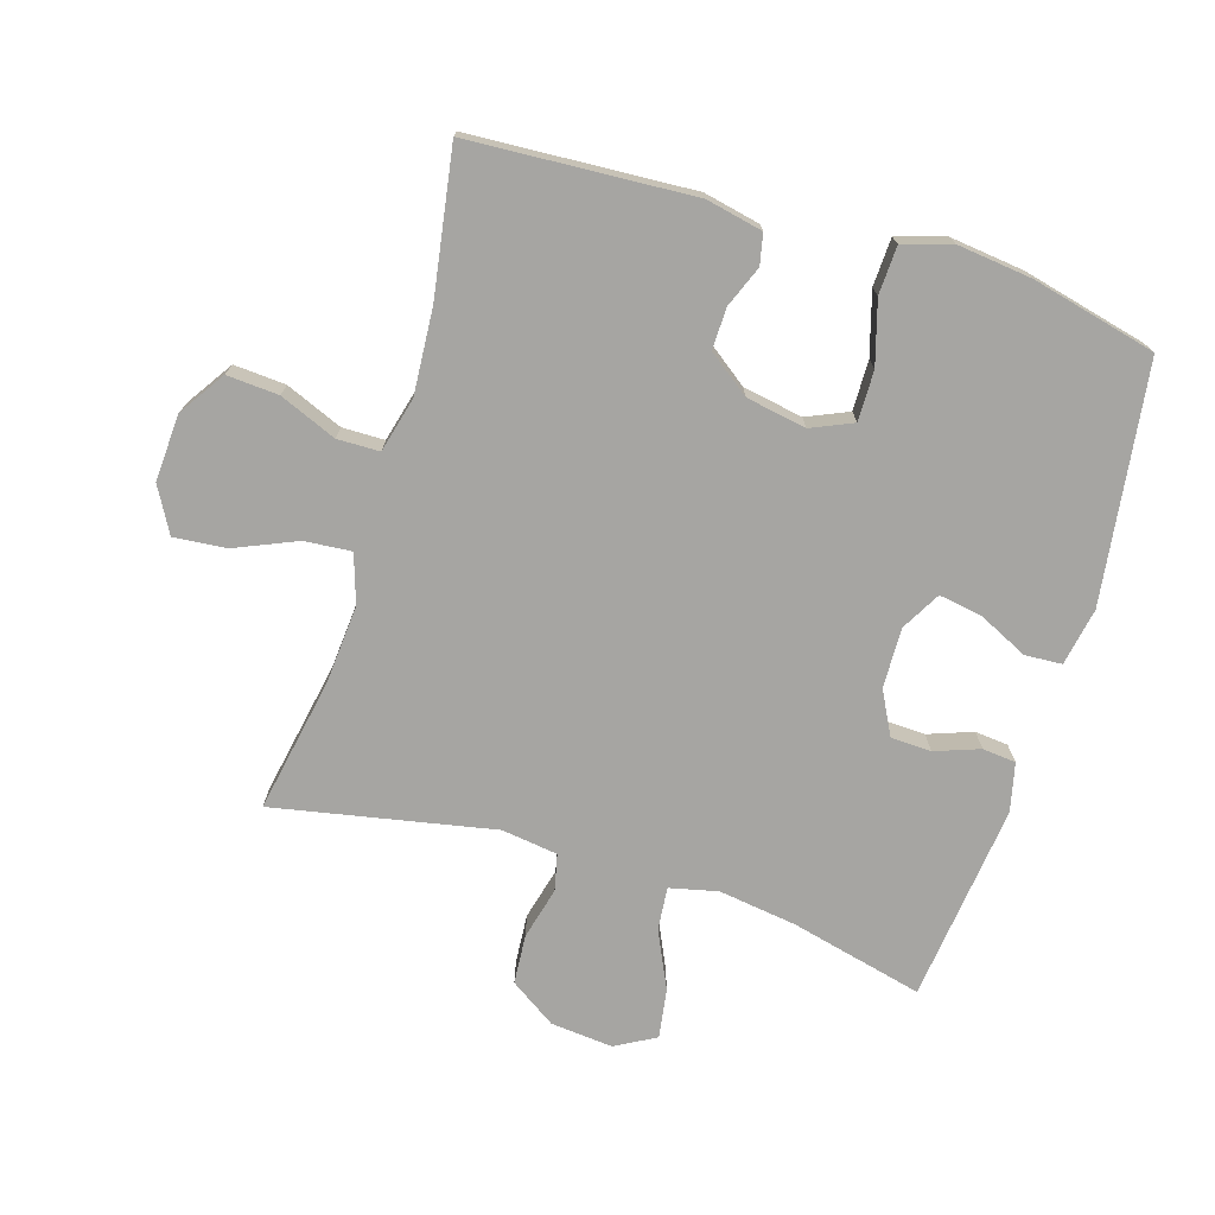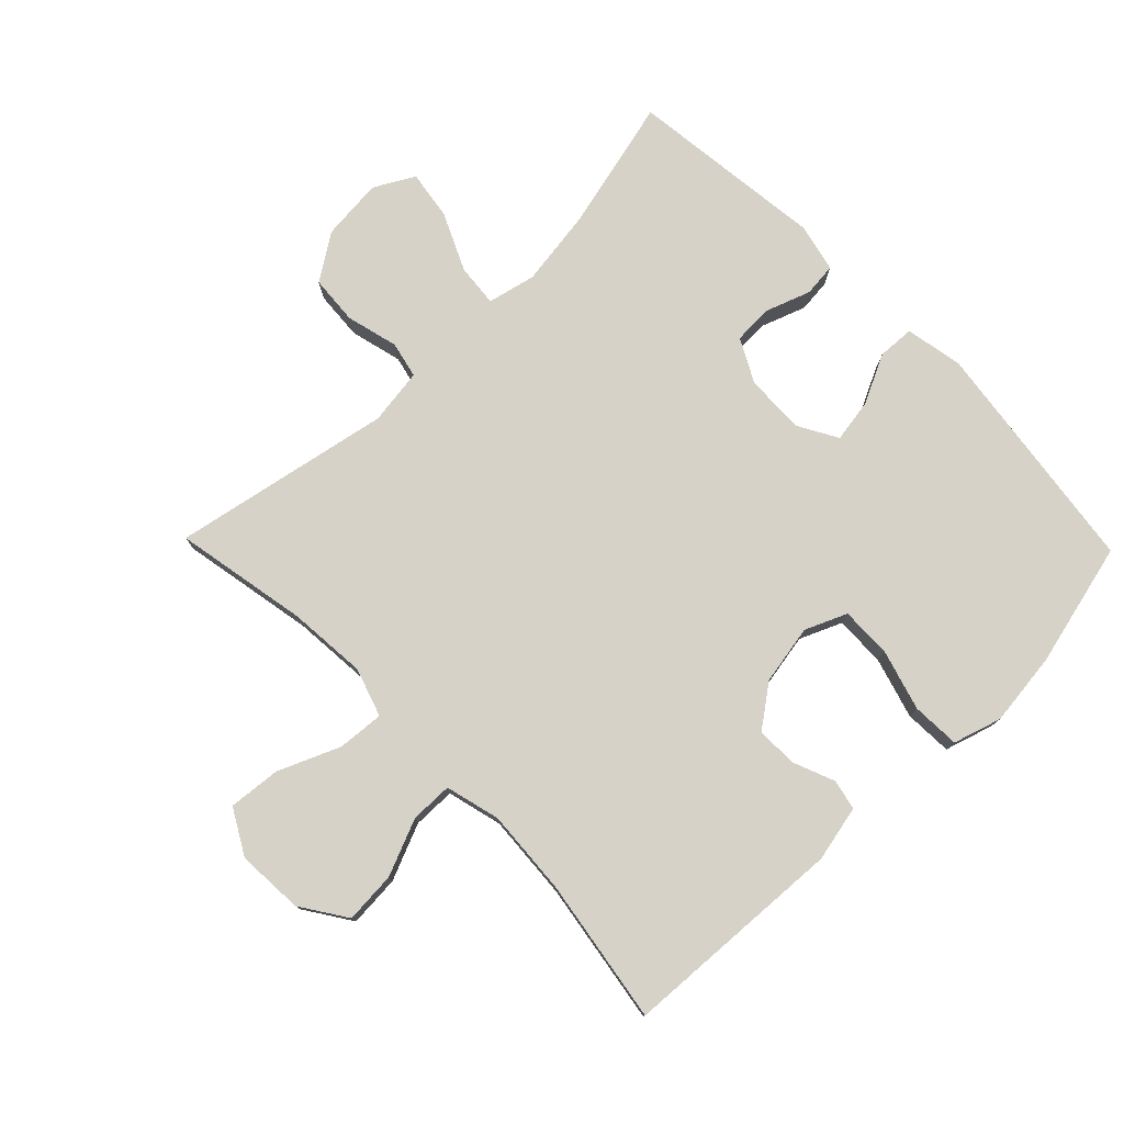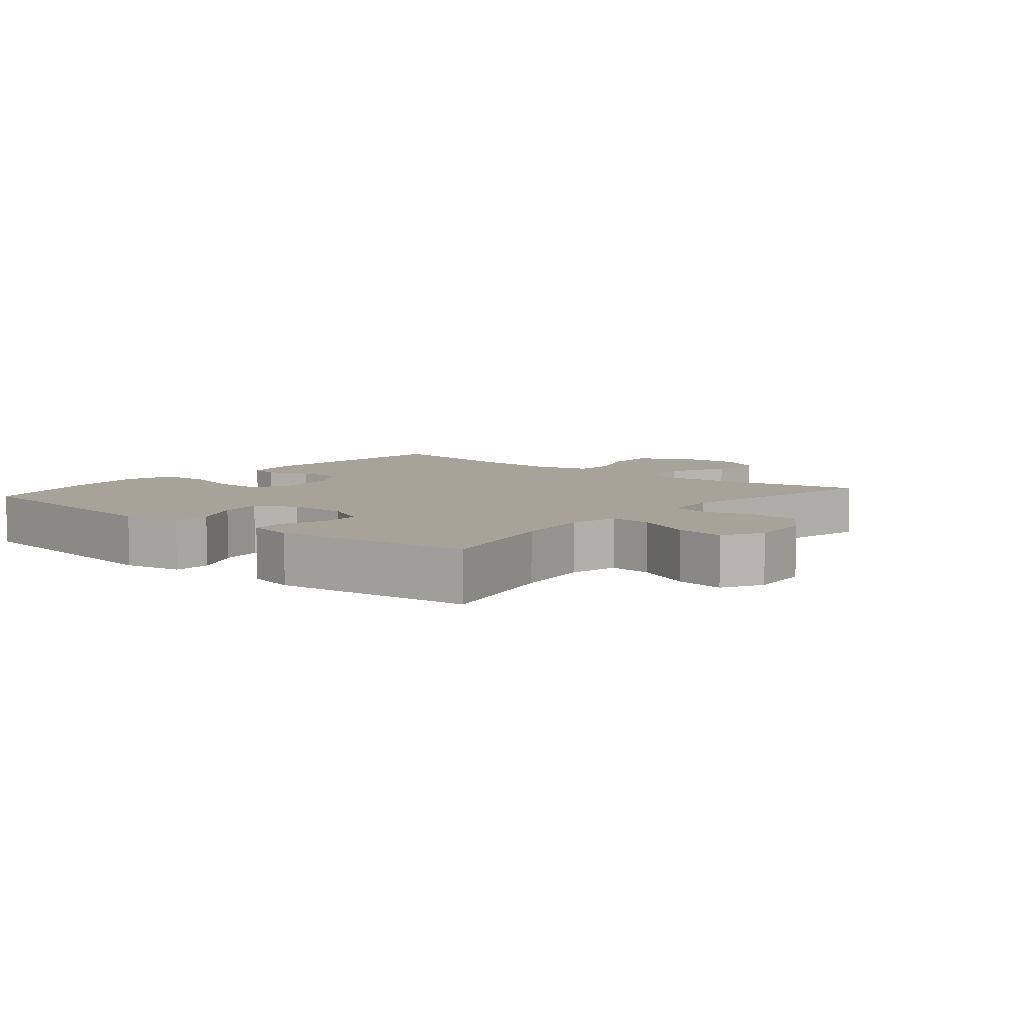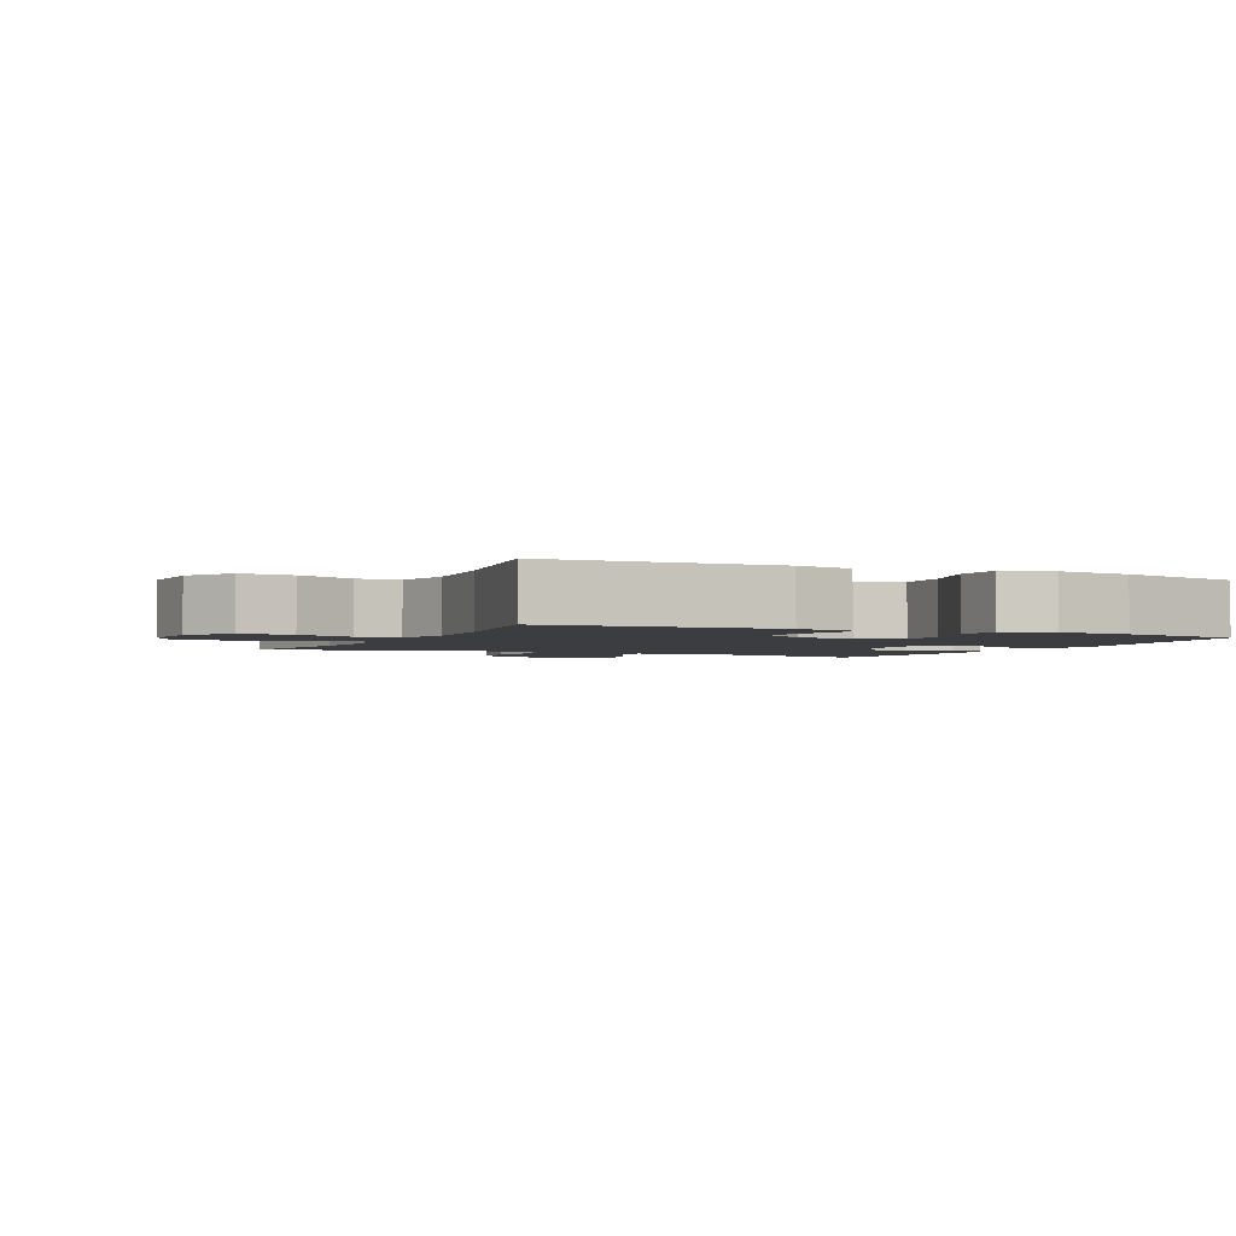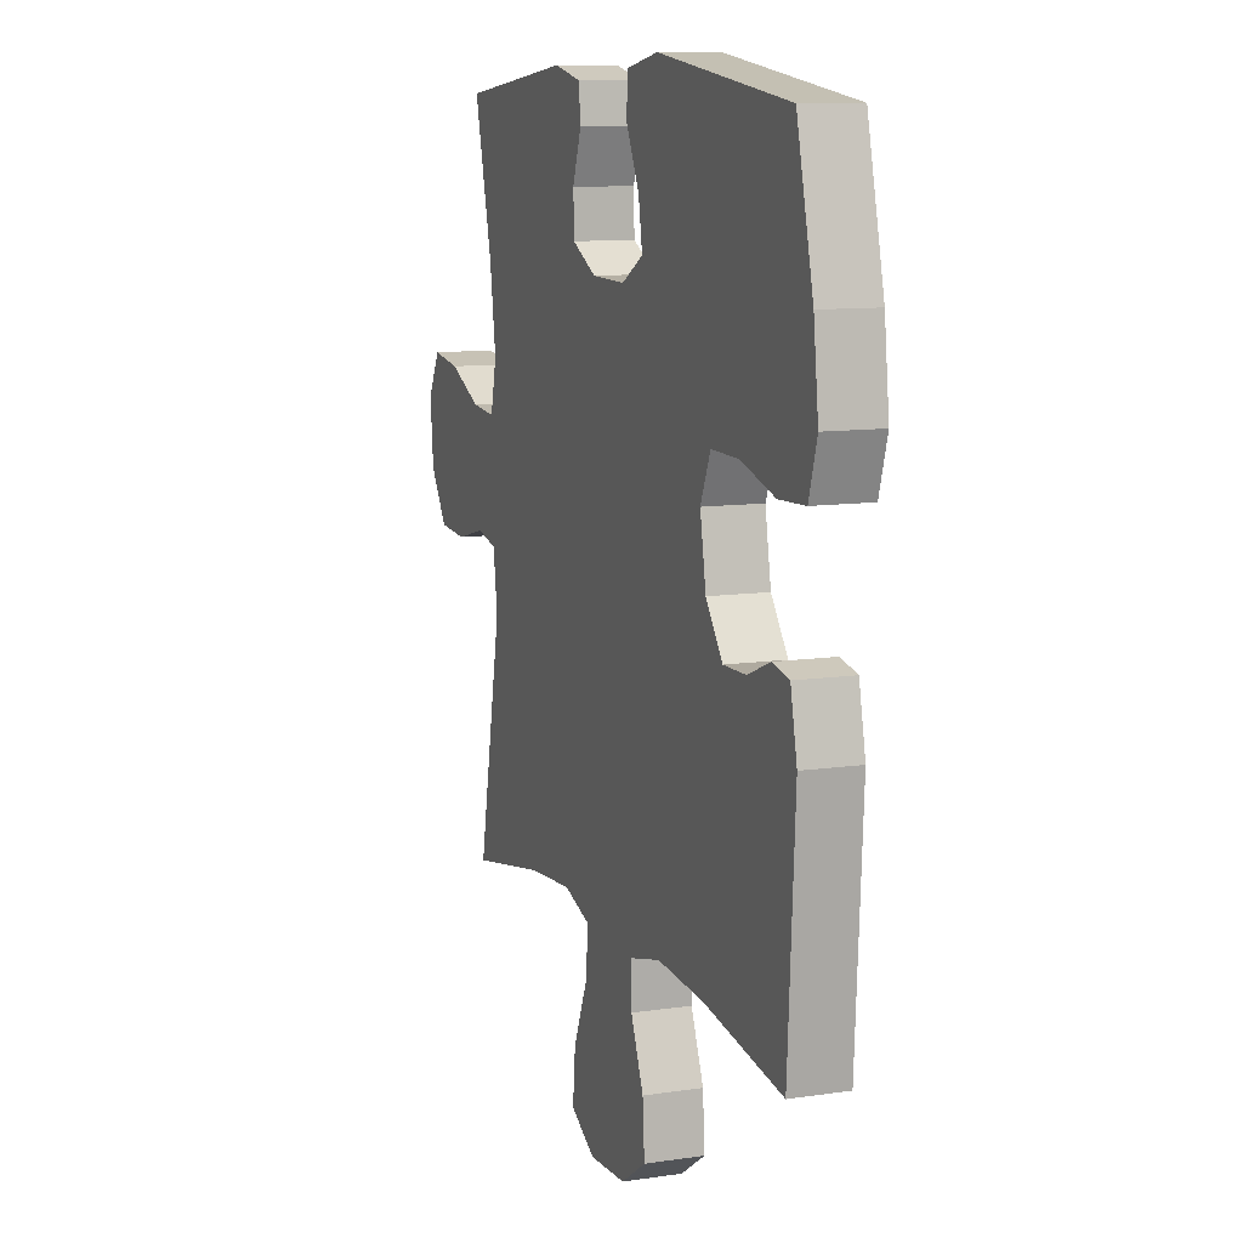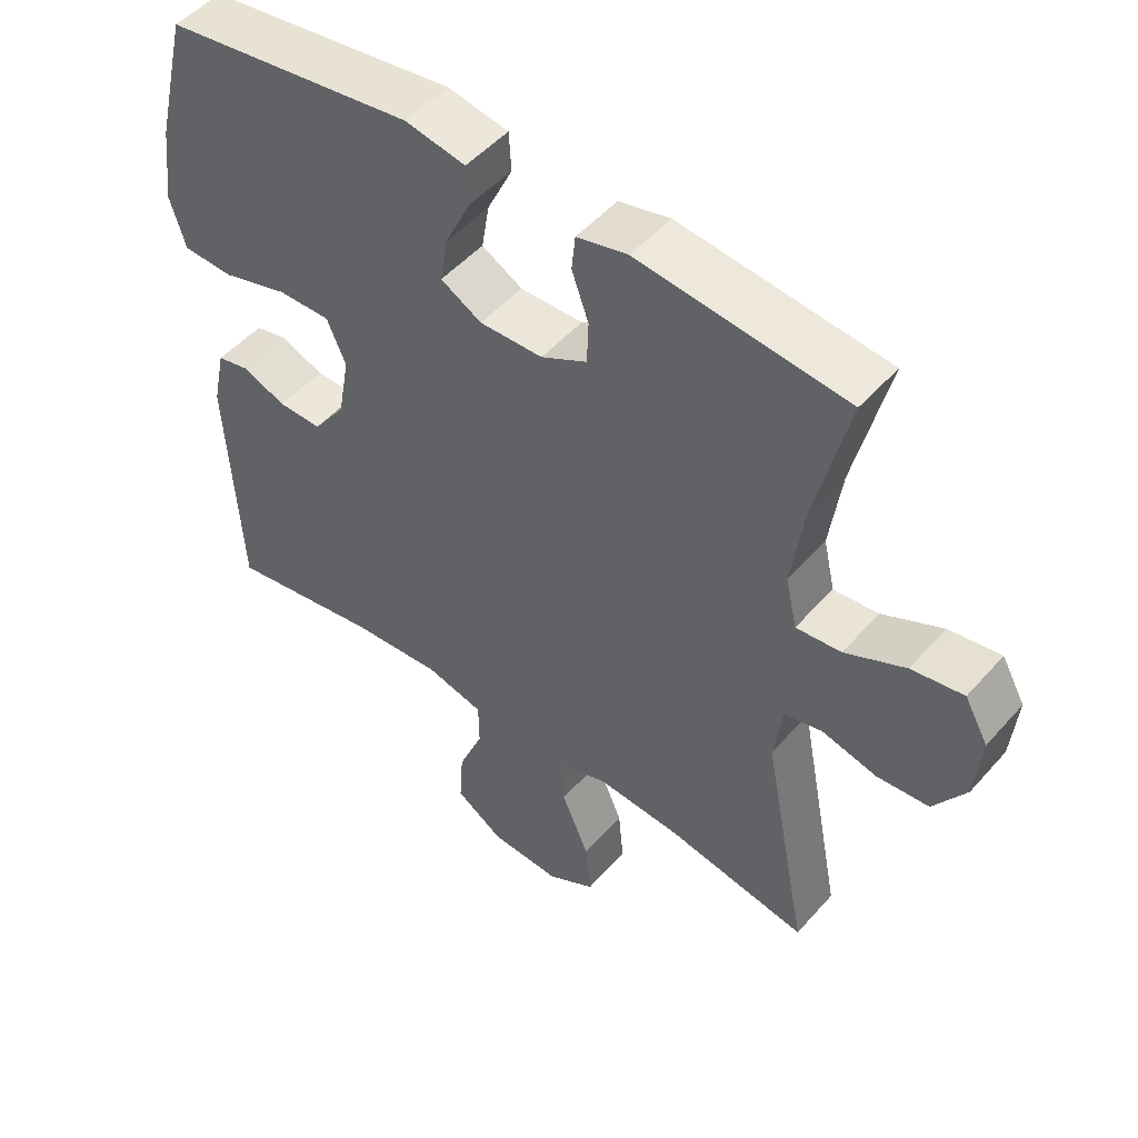
<metadata>
{"format":"obj","ext":"obj","renderer":"f3d","projection":"perspective","resolution":1024,"background":"white","views":[{"elev":-73.7,"azim":-107.0,"up":"+Y"},{"elev":77.6,"azim":-134.2,"up":"+Y"},{"elev":6.8,"azim":39.9,"up":"+Y"},{"elev":-2.5,"azim":-114.8,"up":"+Y"},{"elev":10.5,"azim":-110.5,"up":"+Z"},{"elev":49.5,"azim":39.4,"up":"+Z"}]}
</metadata>
<code>
o path2822
v 0.4163 0.0375 -0.1354
v 0.4285 0.0375 -0.04776
v 0.4852 0.0375 -0.03488
v 0.5663 0.0375 -0.05559
v 0.6429 0.0375 -0.05007
v 0.6904 0.0375 0.02144
v 0.6995 0.0375 0.1186
v 0.6649 0.0375 0.181
v 0.5882 0.0375 0.1693
v 0.4986 0.0375 0.1277
v 0.4323 0.0375 0.1217
v 0.4152 0.0375 0.1966
v 0.4327 0.0375 0.3183
v 0.4829 0.0375 0.5248
v 0.1752 0.0375 0.5605
v 0.09954 0.0375 0.543
v 0.09422 0.0375 0.4909
v 0.1192 0.0375 0.4214
v 0.1169 0.0375 0.3587
v 0.04902 0.0375 0.3233
v -0.04471 0.0375 0.3214
v -0.1051 0.0375 0.3555
v -0.09376 0.0375 0.423
v -0.05647 0.0375 0.5
v -0.05979 0.0375 0.5574
v -0.1495 0.0375 0.5743
v -0.519 0.0375 0.5248
v -0.566 0.0375 0.3307
v -0.5799 0.0375 0.2148
v -0.5568 0.0375 0.1395
v -0.482 0.0375 0.1362
v -0.3851 0.0375 0.1644
v -0.3067 0.0375 0.1656
v -0.2785 0.0375 0.1006
v -0.2954 0.0375 0.007212
v -0.3434 0.0375 -0.05759
v -0.4078 0.0375 -0.05639
v -0.4722 0.0375 -0.03042
v -0.5198 0.0375 -0.04055
v -0.5386 0.0375 -0.1285
v -0.519 0.0375 -0.4769
v -0.2939 0.0375 -0.4408
v -0.16 0.0375 -0.4316
v -0.07439 0.0375 -0.4537
v -0.07362 0.0375 -0.5197
v -0.1103 0.0375 -0.6081
v -0.1159 0.0375 -0.6889
v -0.04462 0.0375 -0.7364
v 0.05952 0.0375 -0.7423
v 0.1299 0.0375 -0.7029
v 0.1221 0.0375 -0.621
v 0.08141 0.0375 -0.5256
v 0.07533 0.0375 -0.4525
v 0.151 0.0375 -0.4277
v 0.274 0.0375 -0.4375
v 0.4829 0.0375 -0.4769
v 0.4163 -0.0375 -0.1354
v 0.4285 -0.0375 -0.04776
v 0.4852 -0.0375 -0.03488
v 0.5663 -0.0375 -0.05559
v 0.6429 -0.0375 -0.05007
v 0.6904 -0.0375 0.02144
v 0.6995 -0.0375 0.1186
v 0.6649 -0.0375 0.181
v 0.5882 -0.0375 0.1693
v 0.4986 -0.0375 0.1277
v 0.4323 -0.0375 0.1217
v 0.4152 -0.0375 0.1966
v 0.4327 -0.0375 0.3183
v 0.4829 -0.0375 0.5248
v 0.1752 -0.0375 0.5605
v 0.09954 -0.0375 0.543
v 0.09422 -0.0375 0.4909
v 0.1192 -0.0375 0.4214
v 0.1169 -0.0375 0.3587
v 0.04902 -0.0375 0.3233
v -0.04471 -0.0375 0.3214
v -0.1051 -0.0375 0.3555
v -0.09376 -0.0375 0.423
v -0.05647 -0.0375 0.5
v -0.05979 -0.0375 0.5574
v -0.1495 -0.0375 0.5743
v -0.519 -0.0375 0.5248
v -0.566 -0.0375 0.3307
v -0.5799 -0.0375 0.2148
v -0.5568 -0.0375 0.1395
v -0.482 -0.0375 0.1362
v -0.3851 -0.0375 0.1644
v -0.3067 -0.0375 0.1656
v -0.2785 -0.0375 0.1006
v -0.2954 -0.0375 0.007212
v -0.3434 -0.0375 -0.05759
v -0.4078 -0.0375 -0.05639
v -0.4722 -0.0375 -0.03042
v -0.5198 -0.0375 -0.04055
v -0.5386 -0.0375 -0.1285
v -0.519 -0.0375 -0.4769
v -0.2939 -0.0375 -0.4408
v -0.16 -0.0375 -0.4316
v -0.07439 -0.0375 -0.4537
v -0.07362 -0.0375 -0.5197
v -0.1103 -0.0375 -0.6081
v -0.1159 -0.0375 -0.6889
v -0.04462 -0.0375 -0.7364
v 0.05952 -0.0375 -0.7423
v 0.1299 -0.0375 -0.7029
v 0.1221 -0.0375 -0.621
v 0.08141 -0.0375 -0.5256
v 0.07533 -0.0375 -0.4525
v 0.151 -0.0375 -0.4277
v 0.274 -0.0375 -0.4375
v 0.4829 -0.0375 -0.4769
v -0.05979 0.0375 0.5574
v -0.05979 0.0375 0.5574
v -0.1495 0.0375 0.5743
v 0.1752 0.0375 0.5605
v 0.09954 0.0375 0.543
v 0.09954 0.0375 0.543
v -0.05647 0.0375 0.5
v 0.09422 0.0375 0.4909
v 0.4829 0.0375 0.5248
v 0.4829 0.0375 0.5248
v -0.519 0.0375 0.5248
v -0.519 0.0375 0.5248
v -0.09376 0.0375 0.423
v 0.1192 0.0375 0.4214
v -0.566 0.0375 0.3307
v 0.4327 0.0375 0.3183
v -0.1051 0.0375 0.3555
v -0.1051 0.0375 0.3555
v 0.1169 0.0375 0.3587
v 0.1169 0.0375 0.3587
v 0.04902 0.0375 0.3233
v -0.04471 0.0375 0.3214
v -0.5799 0.0375 0.2148
v 0.4152 0.0375 0.1966
v -0.5568 0.0375 0.1395
v -0.5568 0.0375 0.1395
v 0.4323 0.0375 0.1217
v 0.4323 0.0375 0.1217
v -0.3851 0.0375 0.1644
v -0.3067 0.0375 0.1656
v -0.3067 0.0375 0.1656
v 0.6995 0.0375 0.1186
v 0.6649 0.0375 0.181
v 0.6649 0.0375 0.181
v 0.5882 0.0375 0.1693
v 0.4986 0.0375 0.1277
v -0.2785 0.0375 0.1006
v -0.482 0.0375 0.1362
v 0.6904 0.0375 0.02144
v -0.2954 0.0375 0.007212
v 0.6429 0.0375 -0.05007
v -0.3434 0.0375 -0.05759
v -0.4078 0.0375 -0.05639
v -0.4722 0.0375 -0.03042
v -0.5198 0.0375 -0.04055
v -0.5198 0.0375 -0.04055
v 0.5663 0.0375 -0.05559
v 0.4852 0.0375 -0.03488
v 0.4285 0.0375 -0.04776
v 0.4285 0.0375 -0.04776
v -0.5386 0.0375 -0.1285
v 0.4163 0.0375 -0.1354
v 0.151 0.0375 -0.4277
v 0.274 0.0375 -0.4375
v 0.07533 0.0375 -0.4525
v 0.07533 0.0375 -0.4525
v -0.16 0.0375 -0.4316
v -0.07439 0.0375 -0.4537
v -0.07439 0.0375 -0.4537
v -0.2939 0.0375 -0.4408
v -0.519 0.0375 -0.4769
v -0.519 0.0375 -0.4769
v 0.4829 0.0375 -0.4769
v 0.4829 0.0375 -0.4769
v 0.08141 0.0375 -0.5256
v -0.07362 0.0375 -0.5197
v -0.1103 0.0375 -0.6081
v 0.1221 0.0375 -0.621
v -0.1159 0.0375 -0.6889
v -0.1159 0.0375 -0.6889
v 0.1299 0.0375 -0.7029
v 0.1299 0.0375 -0.7029
v -0.04462 0.0375 -0.7364
v 0.05952 0.0375 -0.7423
v -0.05979 -0.0375 0.5574
v -0.05979 -0.0375 0.5574
v -0.1495 -0.0375 0.5743
v 0.1752 -0.0375 0.5605
v 0.09954 -0.0375 0.543
v 0.09954 -0.0375 0.543
v -0.05647 -0.0375 0.5
v 0.09422 -0.0375 0.4909
v 0.4829 -0.0375 0.5248
v 0.4829 -0.0375 0.5248
v -0.519 -0.0375 0.5248
v -0.519 -0.0375 0.5248
v -0.09376 -0.0375 0.423
v 0.1192 -0.0375 0.4214
v -0.566 -0.0375 0.3307
v 0.4327 -0.0375 0.3183
v -0.1051 -0.0375 0.3555
v -0.1051 -0.0375 0.3555
v 0.1169 -0.0375 0.3587
v 0.1169 -0.0375 0.3587
v 0.04902 -0.0375 0.3233
v -0.04471 -0.0375 0.3214
v -0.5799 -0.0375 0.2148
v 0.4152 -0.0375 0.1966
v -0.5568 -0.0375 0.1395
v -0.5568 -0.0375 0.1395
v 0.4323 -0.0375 0.1217
v 0.4323 -0.0375 0.1217
v -0.3851 -0.0375 0.1644
v -0.3067 -0.0375 0.1656
v -0.3067 -0.0375 0.1656
v 0.6995 -0.0375 0.1186
v 0.6649 -0.0375 0.181
v 0.6649 -0.0375 0.181
v 0.5882 -0.0375 0.1693
v 0.4986 -0.0375 0.1277
v -0.2785 -0.0375 0.1006
v -0.482 -0.0375 0.1362
v 0.6904 -0.0375 0.02144
v -0.2954 -0.0375 0.007212
v 0.6429 -0.0375 -0.05007
v -0.3434 -0.0375 -0.05759
v -0.4078 -0.0375 -0.05639
v -0.4722 -0.0375 -0.03042
v -0.5198 -0.0375 -0.04055
v -0.5198 -0.0375 -0.04055
v 0.5663 -0.0375 -0.05559
v 0.4852 -0.0375 -0.03488
v 0.4285 -0.0375 -0.04776
v 0.4285 -0.0375 -0.04776
v -0.5386 -0.0375 -0.1285
v 0.4163 -0.0375 -0.1354
v 0.151 -0.0375 -0.4277
v 0.274 -0.0375 -0.4375
v 0.07533 -0.0375 -0.4525
v 0.07533 -0.0375 -0.4525
v -0.16 -0.0375 -0.4316
v -0.07439 -0.0375 -0.4537
v -0.07439 -0.0375 -0.4537
v -0.2939 -0.0375 -0.4408
v -0.519 -0.0375 -0.4769
v -0.519 -0.0375 -0.4769
v 0.4829 -0.0375 -0.4769
v 0.4829 -0.0375 -0.4769
v 0.08141 -0.0375 -0.5256
v -0.07362 -0.0375 -0.5197
v -0.1103 -0.0375 -0.6081
v 0.1221 -0.0375 -0.621
v -0.1159 -0.0375 -0.6889
v -0.1159 -0.0375 -0.6889
v 0.1299 -0.0375 -0.7029
v 0.1299 -0.0375 -0.7029
v -0.04462 -0.0375 -0.7364
v 0.05952 -0.0375 -0.7423
f 190 200 202
f 205 202 200
f 213 207 235
f 215 209 224
f 259 253 255
f 238 240 249
f 259 254 253
f 209 215 201
f 243 228 246
f 210 205 207
f 223 208 216
f 203 199 197
f 238 226 239
f 239 226 241
f 200 190 194
f 244 226 243
f 223 207 208
f 224 209 211
f 226 228 243
f 253 251 252
f 234 213 235
f 197 199 189
f 190 202 195
f 252 241 244
f 237 230 231
f 201 215 197
f 238 239 240
f 225 222 233
f 241 226 244
f 246 229 237
f 254 260 257
f 191 194 190
f 233 222 234
f 228 229 246
f 226 207 223
f 235 226 238
f 202 205 210
f 241 252 251
f 216 197 215
f 189 193 187
f 222 225 221
f 197 216 203
f 259 260 254
f 218 221 225
f 251 253 254
f 222 213 234
f 208 203 216
f 189 199 193
f 219 221 218
f 235 207 226
f 227 225 233
f 246 237 247
f 210 207 213
f 237 229 230
f 114 26 82 188
f 15 118 192 71
f 24 25 81 80
f 16 17 73 72
f 122 15 71 196
f 26 124 198 82
f 23 24 80 79
f 17 18 74 73
f 27 28 84 83
f 13 14 70 69
f 130 23 79 204
f 18 132 206 74
f 19 20 76 75
f 21 22 78 77
f 28 29 85 84
f 20 21 77 76
f 12 13 69 68
f 29 138 212 85
f 140 12 68 214
f 32 143 217 88
f 7 146 220 63
f 8 9 65 64
f 9 10 66 65
f 33 34 90 89
f 31 32 88 87
f 30 31 87 86
f 10 11 67 66
f 6 7 63 62
f 34 35 91 90
f 5 6 62 61
f 35 36 92 91
f 37 38 94 93
f 38 158 232 94
f 4 5 61 60
f 3 4 60 59
f 162 3 59 236
f 39 40 96 95
f 1 2 58 57
f 36 37 93 92
f 54 55 111 110
f 168 54 110 242
f 43 171 245 99
f 42 43 99 98
f 174 42 98 248
f 40 41 97 96
f 176 1 57 250
f 52 53 109 108
f 44 45 101 100
f 55 56 112 111
f 45 46 102 101
f 51 52 108 107
f 46 182 256 102
f 184 51 107 258
f 47 48 104 103
f 49 50 106 105
f 48 49 105 104
f 116 128 126
f 131 126 128
f 139 161 133
f 141 150 135
f 185 181 179
f 164 175 166
f 185 179 180
f 135 127 141
f 169 172 154
f 136 133 131
f 149 142 134
f 129 123 125
f 164 165 152
f 165 167 152
f 126 120 116
f 170 169 152
f 149 134 133
f 150 137 135
f 152 169 154
f 179 178 177
f 160 161 139
f 123 115 125
f 116 121 128
f 178 170 167
f 163 157 156
f 127 123 141
f 164 166 165
f 151 159 148
f 167 170 152
f 172 163 155
f 180 183 186
f 117 116 120
f 159 160 148
f 154 172 155
f 152 149 133
f 161 164 152
f 128 136 131
f 167 177 178
f 142 141 123
f 115 113 119
f 148 147 151
f 123 129 142
f 185 180 186
f 144 151 147
f 177 180 179
f 148 160 139
f 134 142 129
f 115 119 125
f 145 144 147
f 161 152 133
f 153 159 151
f 172 173 163
f 136 139 133
f 163 156 155

</code>
